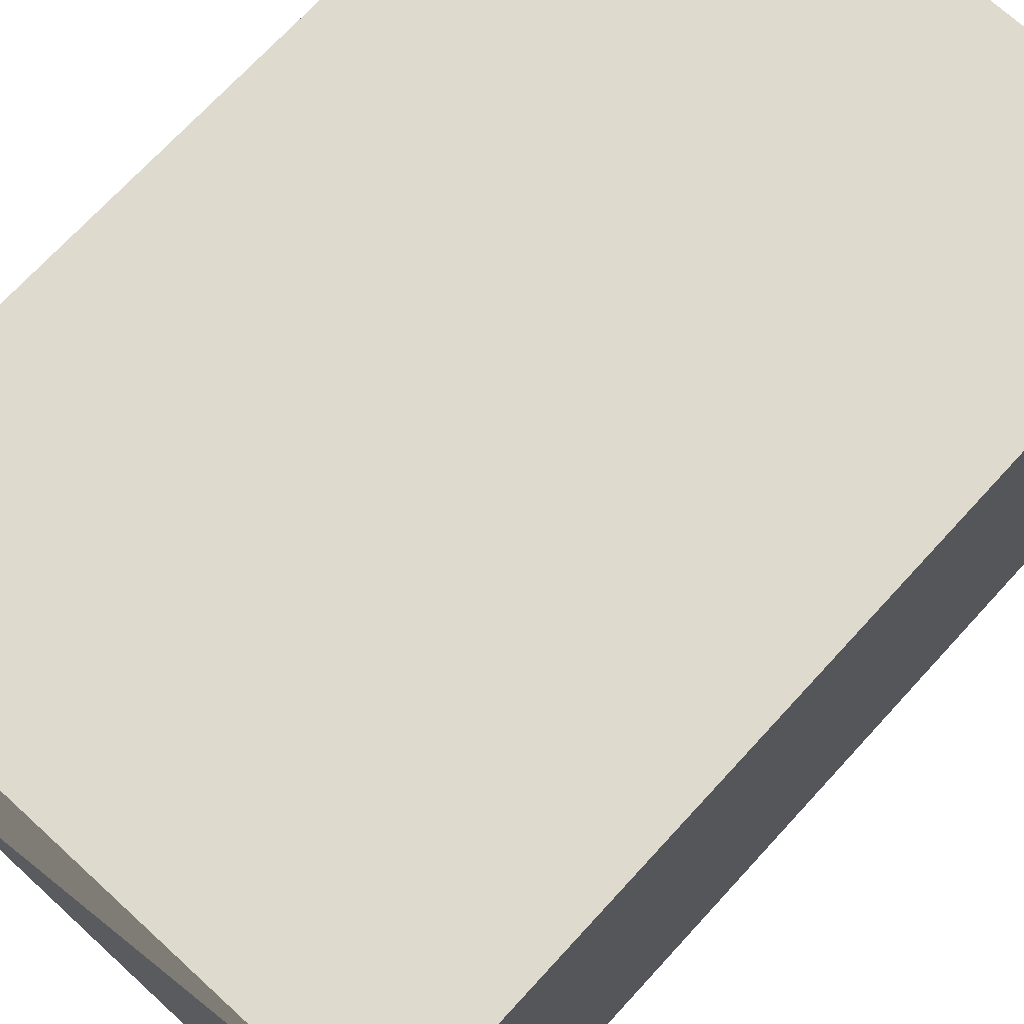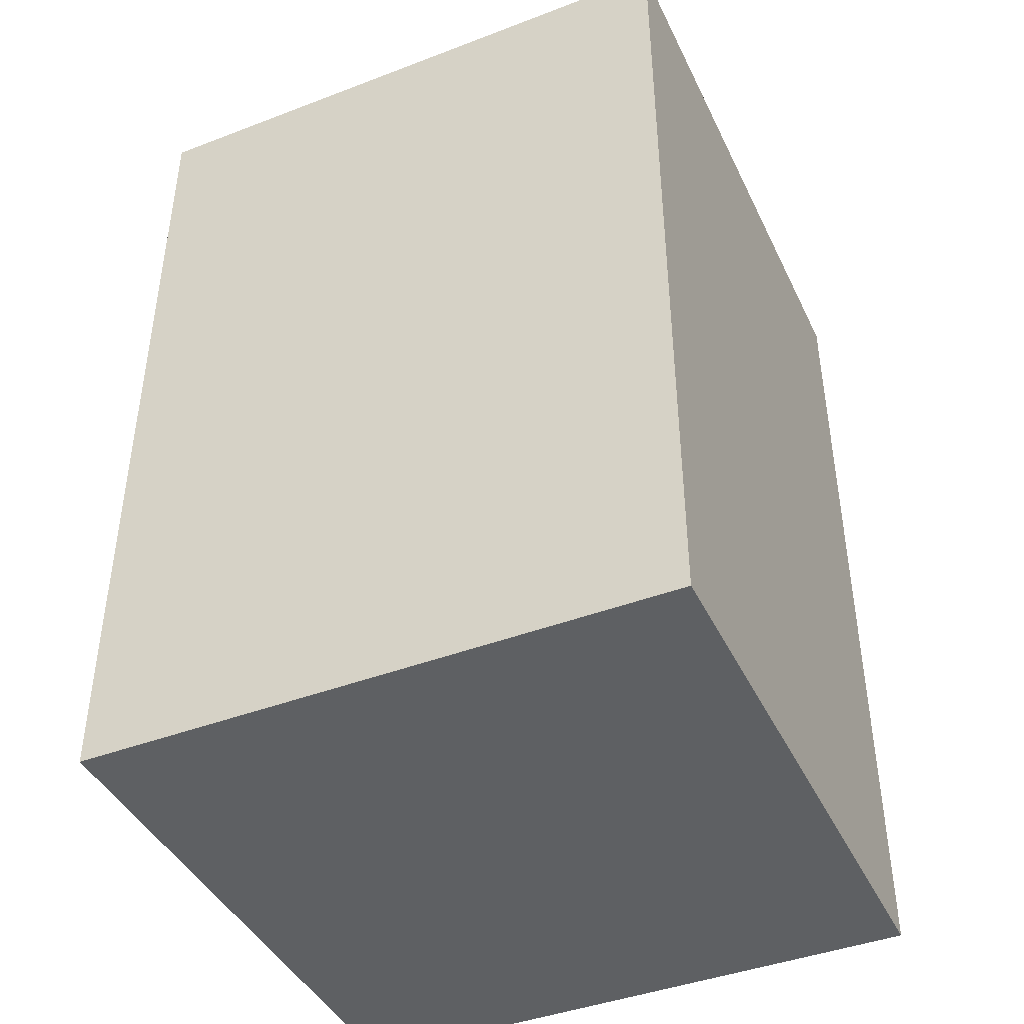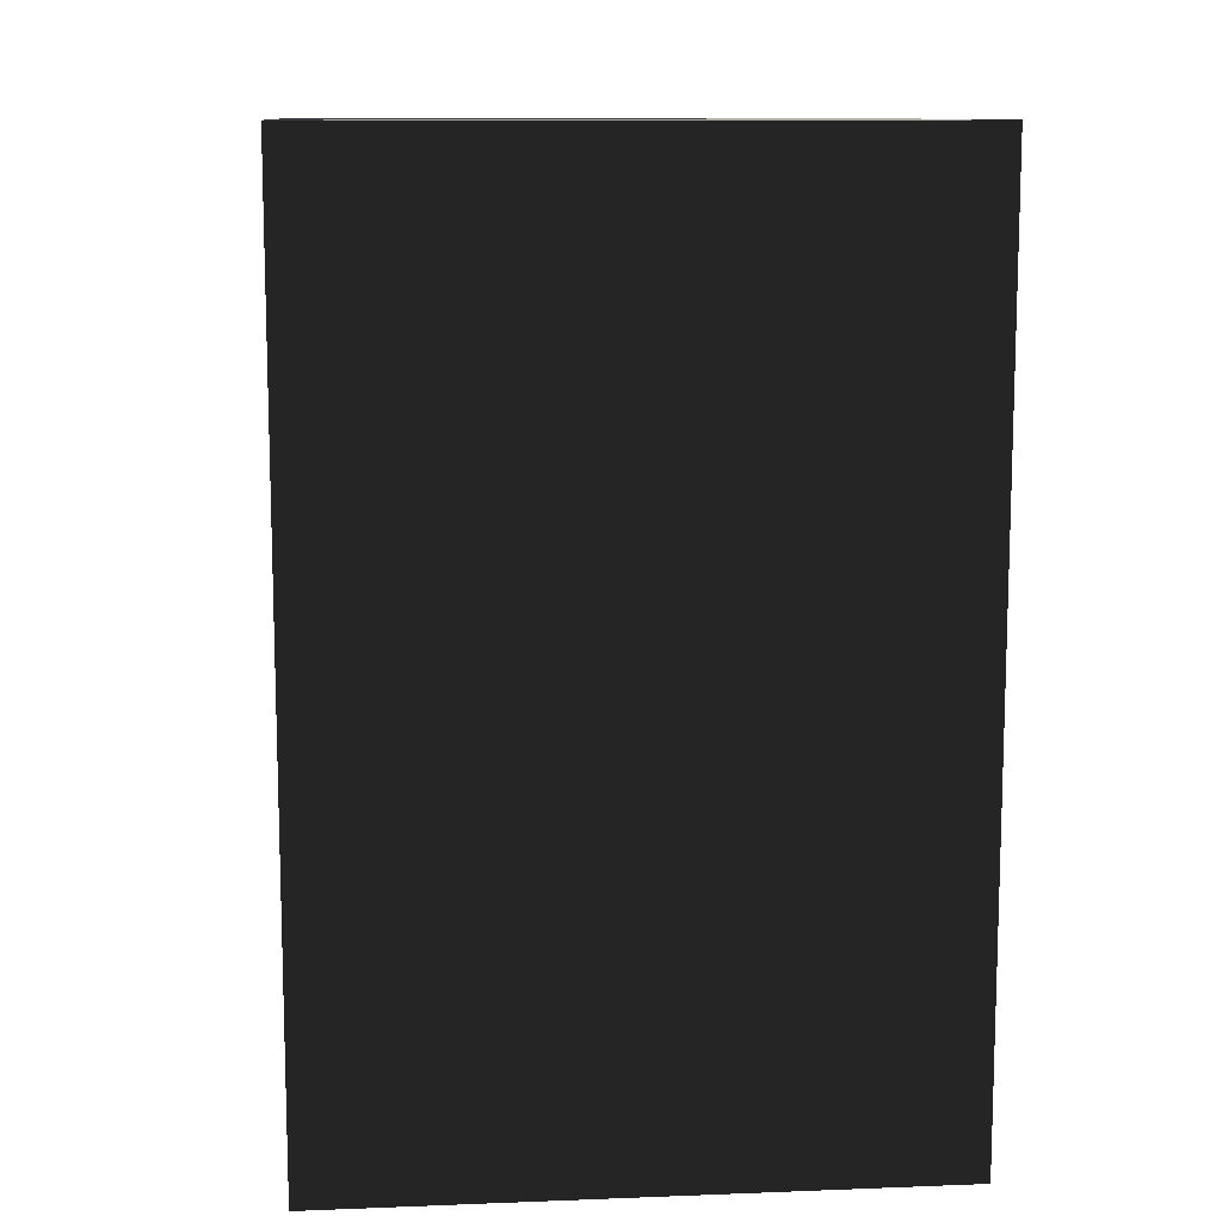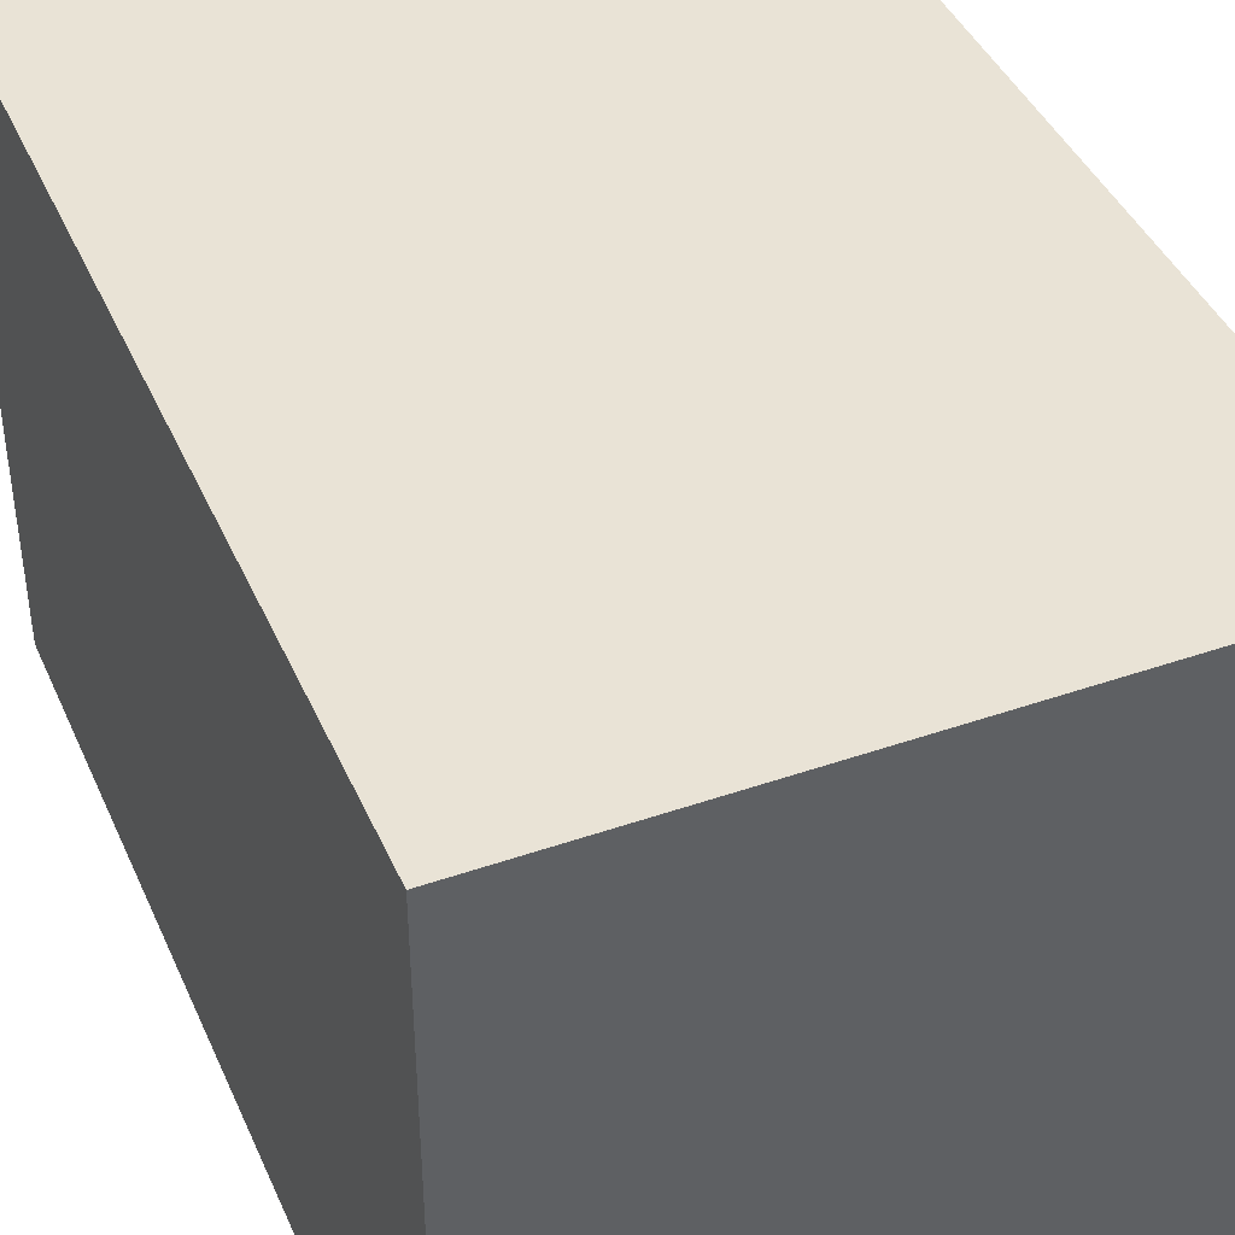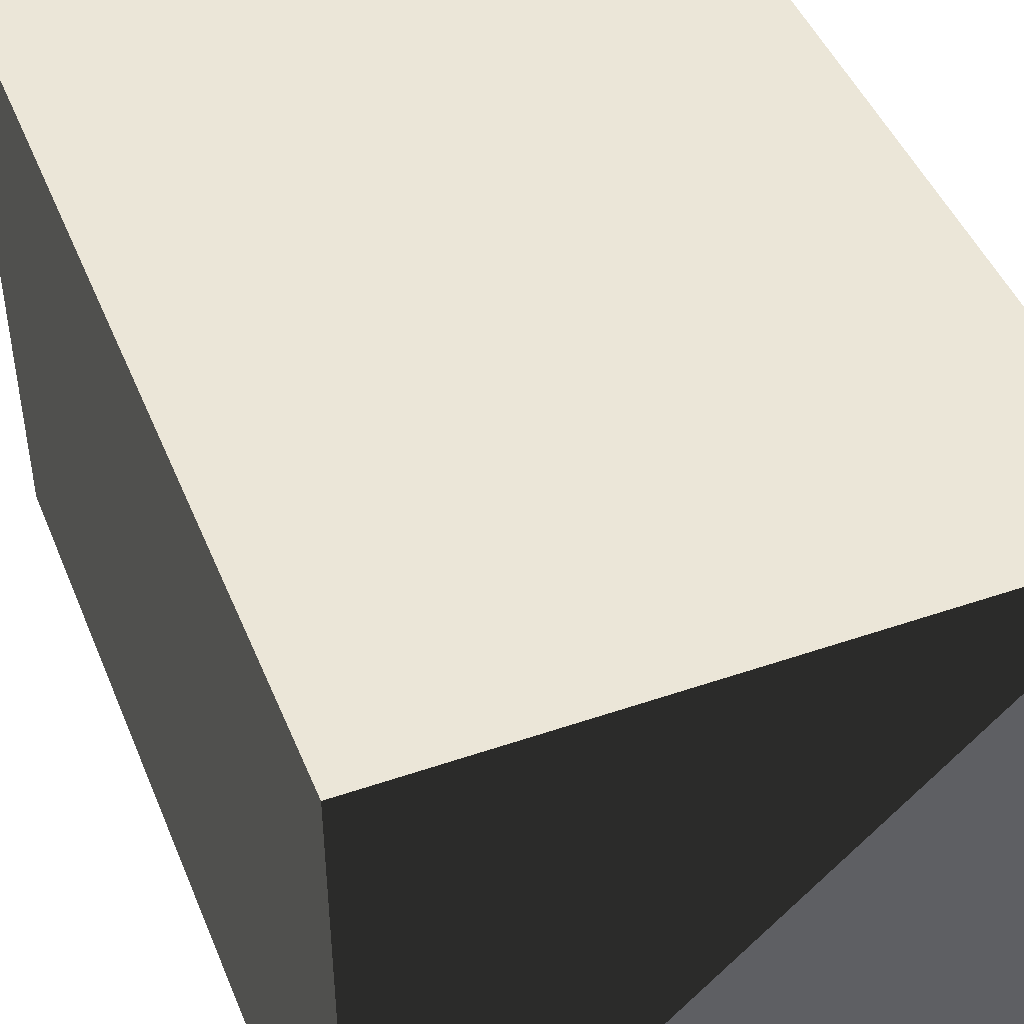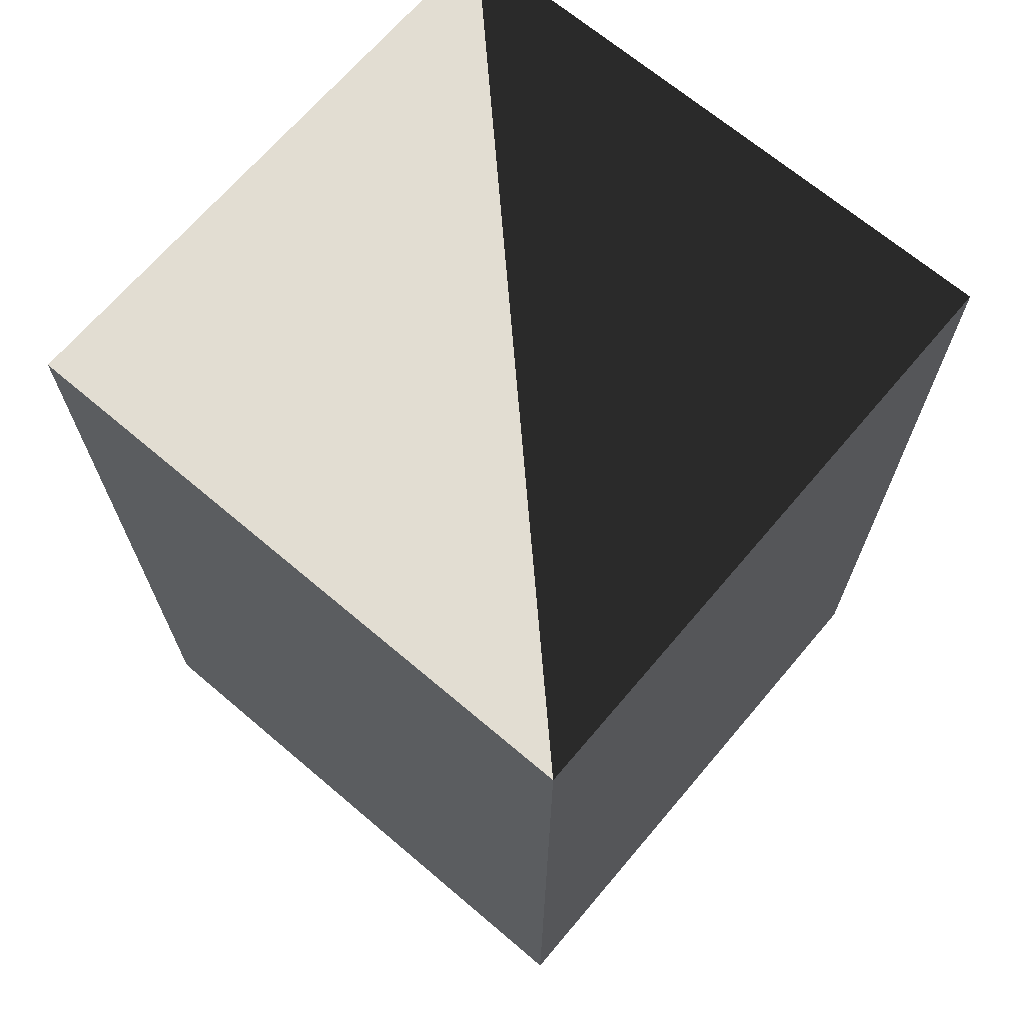
<metadata>
{"format":"obj","ext":"obj","renderer":"f3d","projection":"perspective","resolution":1024,"background":"white","views":[{"elev":71.1,"azim":42.5,"up":"+Y"},{"elev":-42.7,"azim":114.4,"up":"+Z"},{"elev":11.0,"azim":-5.4,"up":"+Z"},{"elev":42.2,"azim":157.4,"up":"+Y"},{"elev":46.1,"azim":-21.5,"up":"+Y"},{"elev":68.3,"azim":130.3,"up":"+Z"}]}
</metadata>
<code>
v 1 -1 -2
v 1 -1 1
v -1 -1 1
v -1 -1 -2
v 1 1 -2
v 1 1 1
v -1 1 1
v -1 1 -2
f 5 1 8
f 1 4 8
f 3 7 8
f 3 8 4
f 2 6 3
f 6 7 3
f 1 5 2
f 5 6 2
f 5 8 7
f 5 7 6
f 1 2 3
f 1 3 4

</code>
